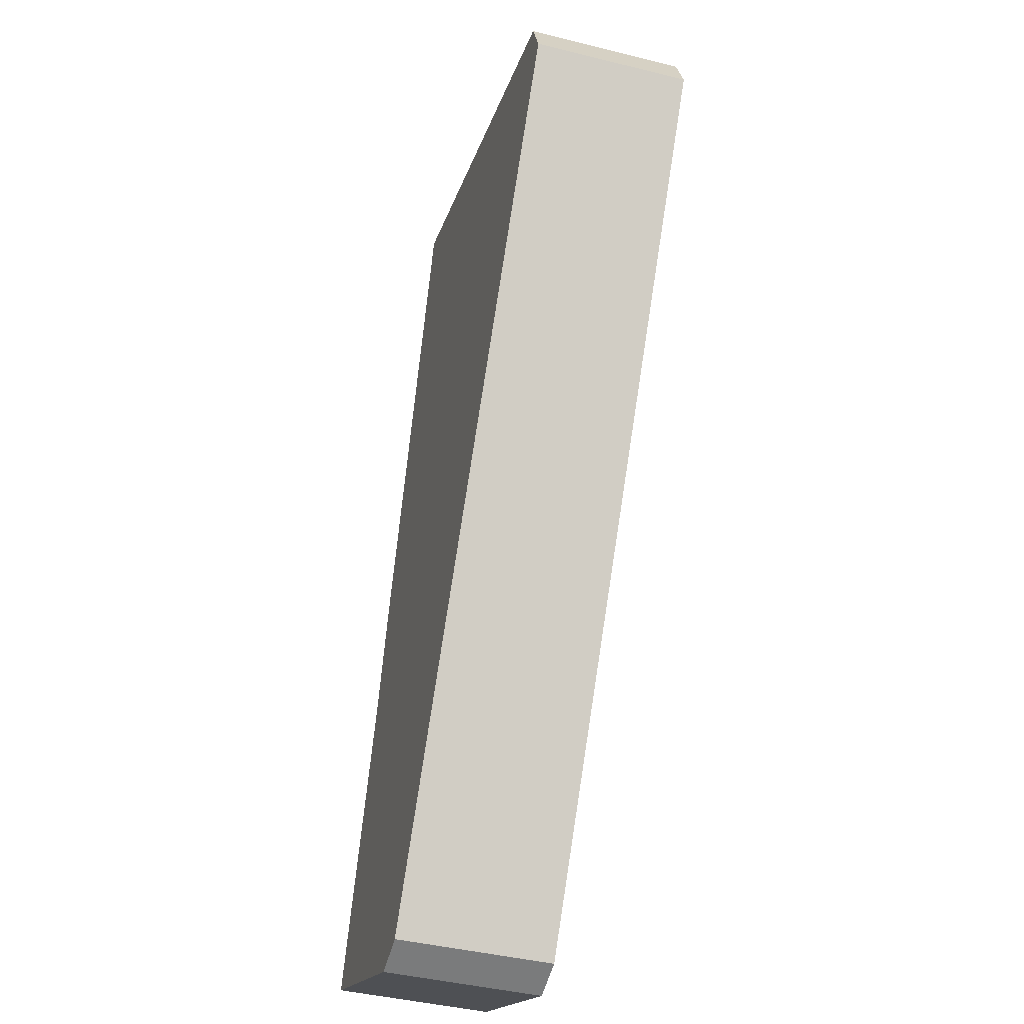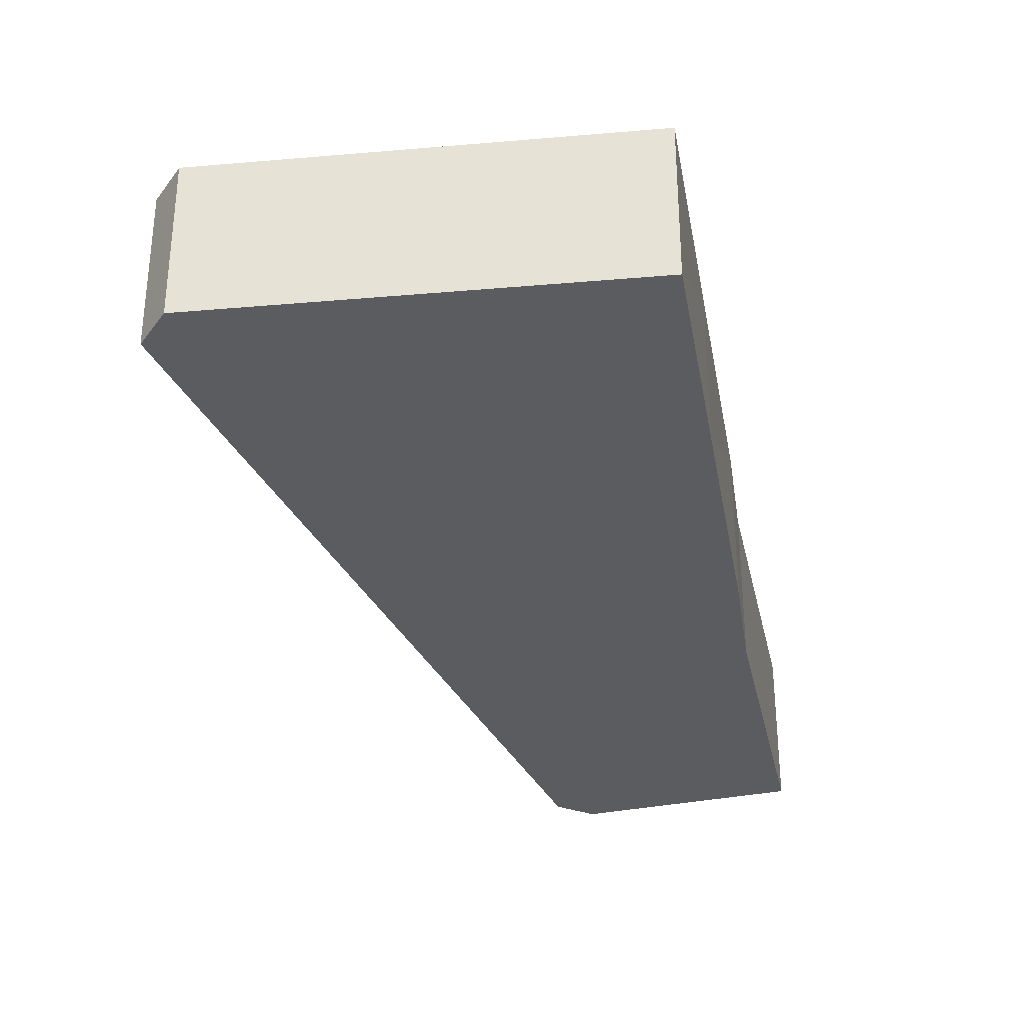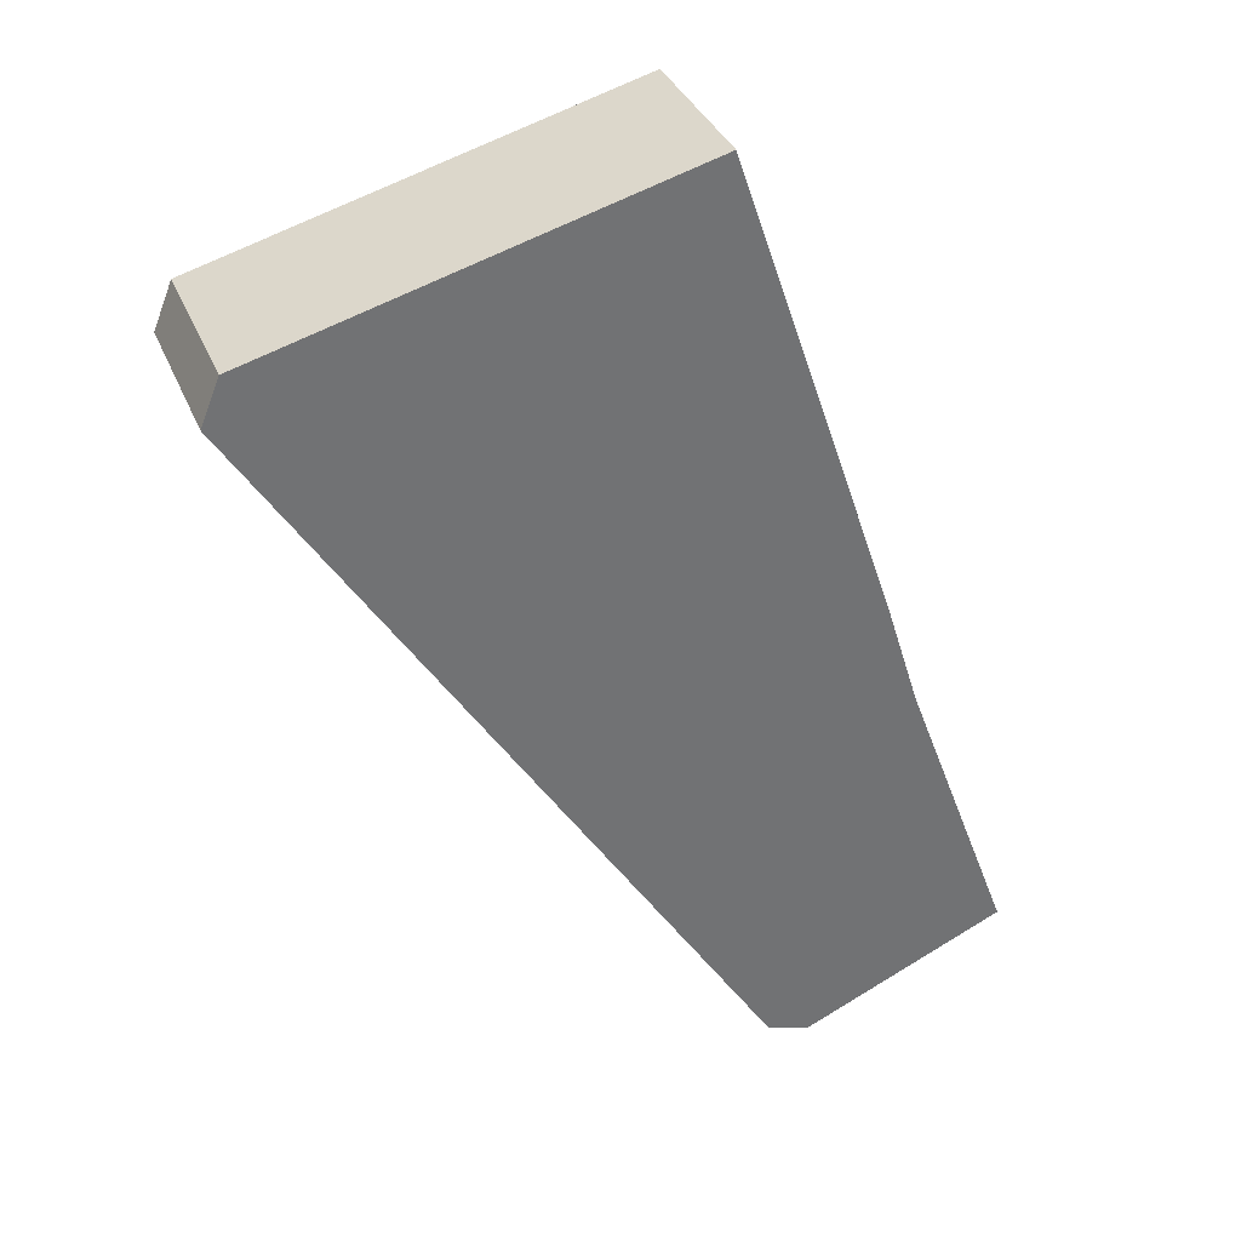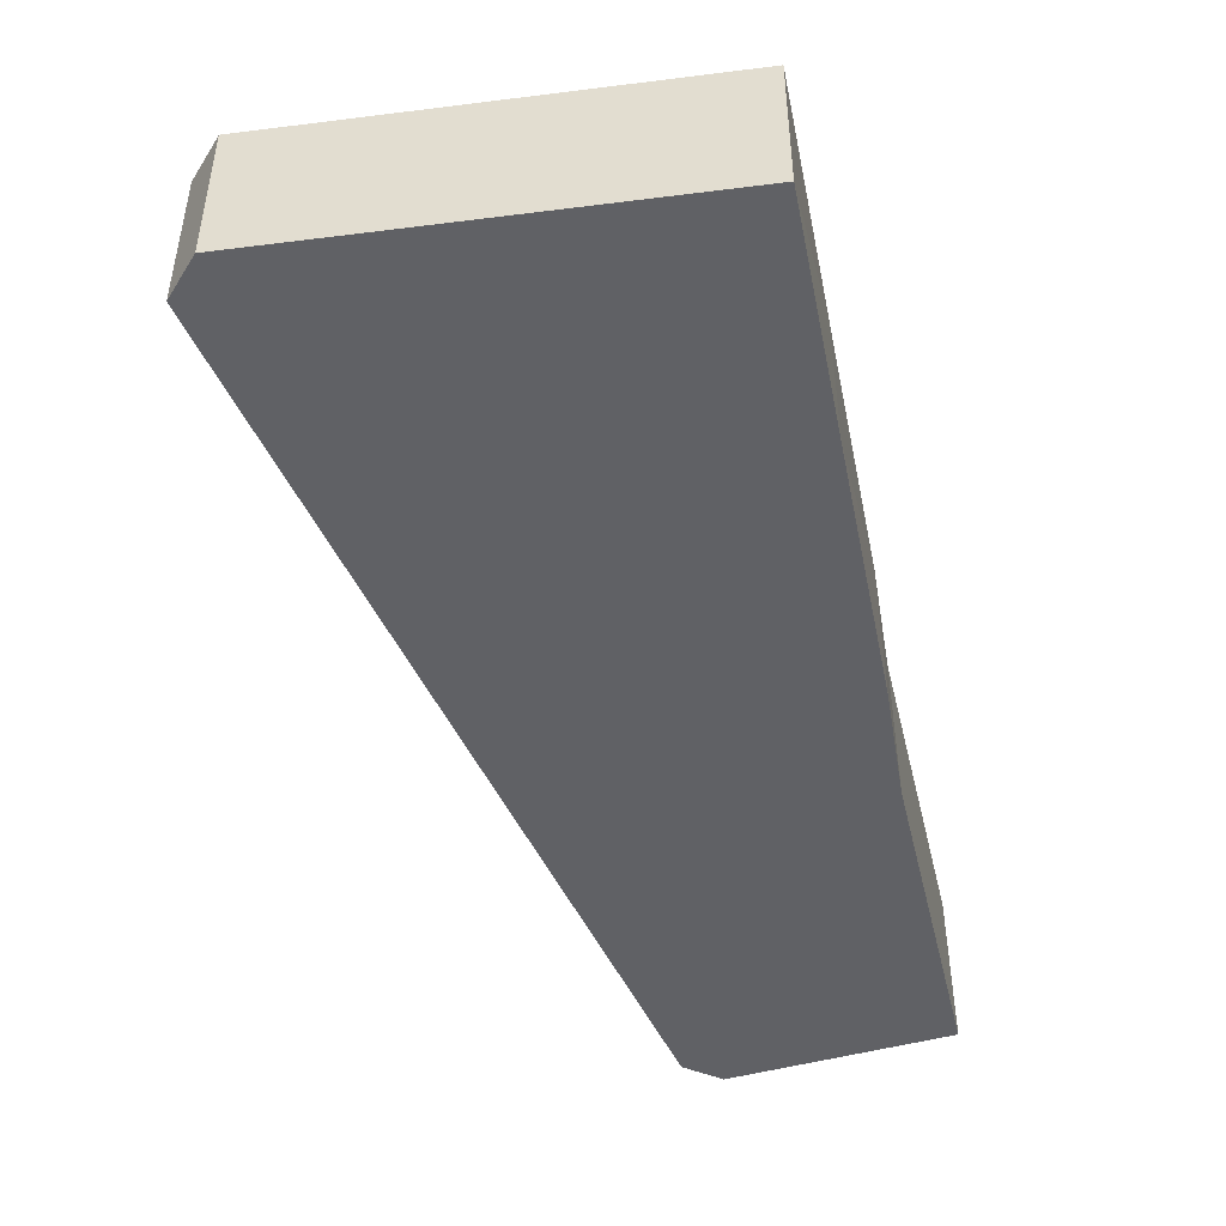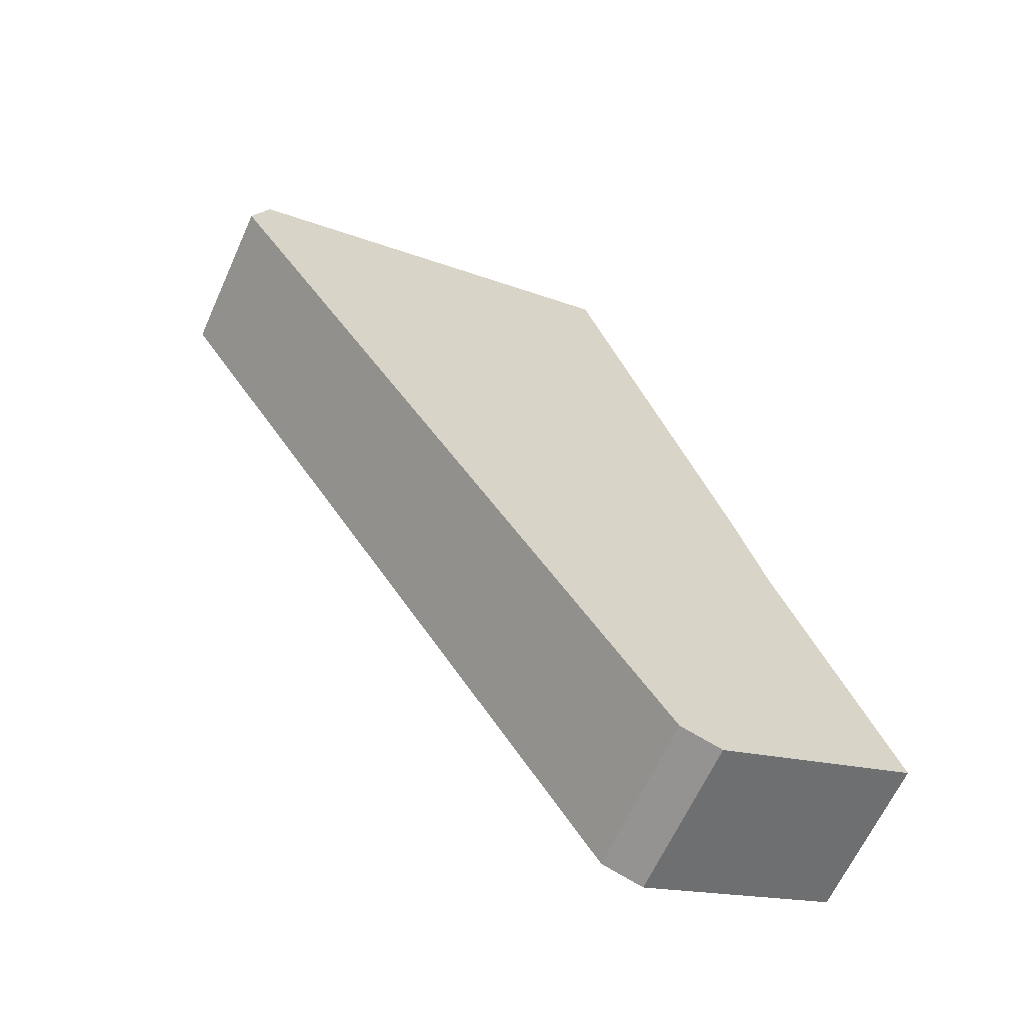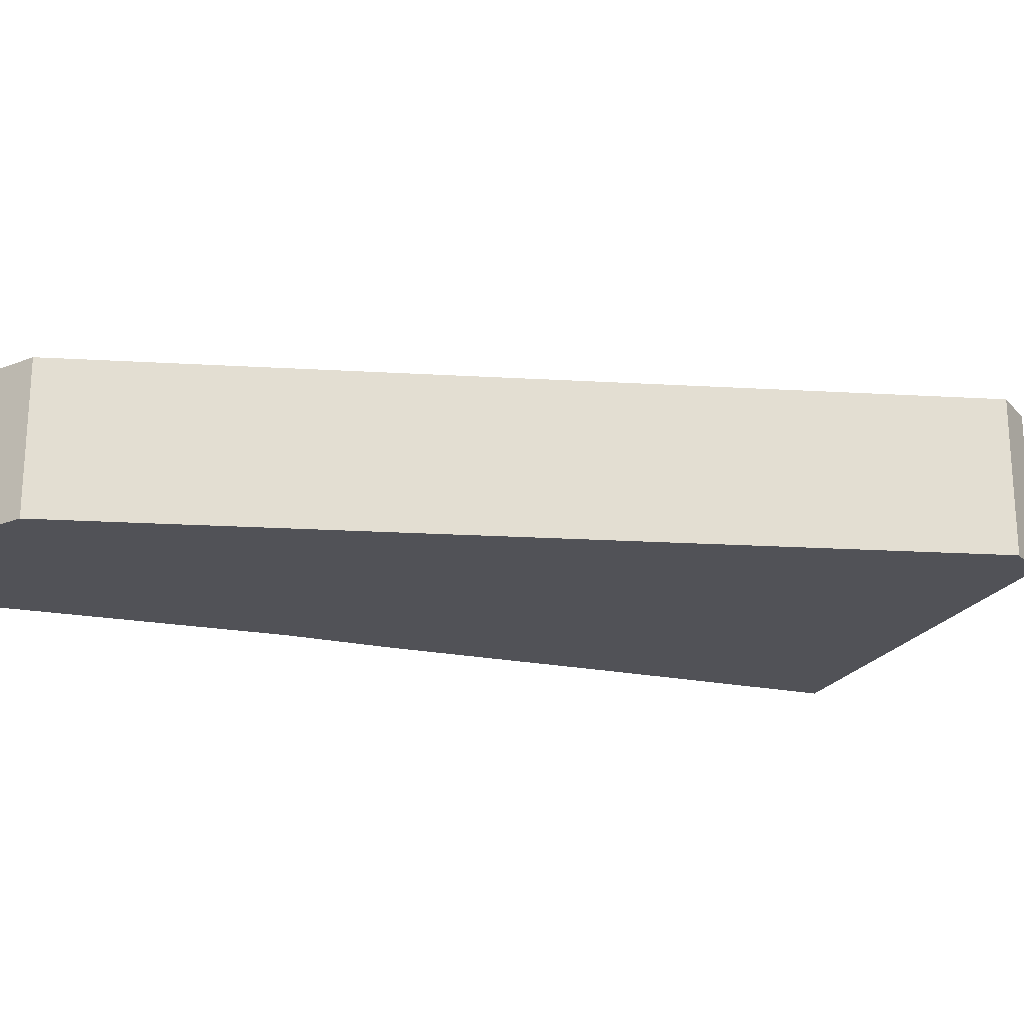
<metadata>
{"format":"obj","ext":"obj","renderer":"f3d","projection":"perspective","resolution":1024,"background":"white","views":[{"elev":-41.8,"azim":73.4,"up":"+Y"},{"elev":-34.1,"azim":171.2,"up":"+Z"},{"elev":35.4,"azim":159.5,"up":"+Y"},{"elev":-49.4,"azim":172.5,"up":"+Z"},{"elev":-63.6,"azim":155.8,"up":"+Y"},{"elev":-21.6,"azim":52.1,"up":"+Z"}]}
</metadata>
<code>
o ID-0464-2EE13F53-5D0A-10BF-E053-CA2BA8C063B3
v 5.046e+05 5.323e+05 60.58
v 5.046e+05 5.323e+05 60.58
v 5.046e+05 5.323e+05 60.58
v 5.046e+05 5.323e+05 69.4
v 5.046e+05 5.323e+05 69.4
v 5.046e+05 5.323e+05 60.58
v 5.046e+05 5.323e+05 69.4
v 5.046e+05 5.323e+05 69.4
v 5.046e+05 5.323e+05 60.58
v 5.046e+05 5.323e+05 69.4
v 5.046e+05 5.323e+05 60.58
v 5.046e+05 5.323e+05 69.4
v 5.046e+05 5.323e+05 69.4
v 5.046e+05 5.323e+05 60.58
v 5.046e+05 5.323e+05 60.58
v 5.046e+05 5.323e+05 69.4
v 5.046e+05 5.323e+05 60.58
v 5.046e+05 5.323e+05 69.4
f 1 15 14
f 14 11 1
f 17 15 1
f 9 6 11
f 1 11 6
f 2 3 9
f 6 9 3
f 4 17 1
f 1 5 4
f 5 1 6
f 6 18 5
f 6 3 8
f 8 18 6
f 3 2 7
f 7 8 3
f 2 9 10
f 10 7 2
f 9 11 13
f 13 10 9
f 11 14 12
f 12 13 11
f 14 15 16
f 16 12 14
f 16 15 17
f 17 4 16
f 12 16 5
f 5 13 12
f 5 16 4
f 13 18 10
f 18 13 5
f 10 8 7
f 8 10 18

</code>
